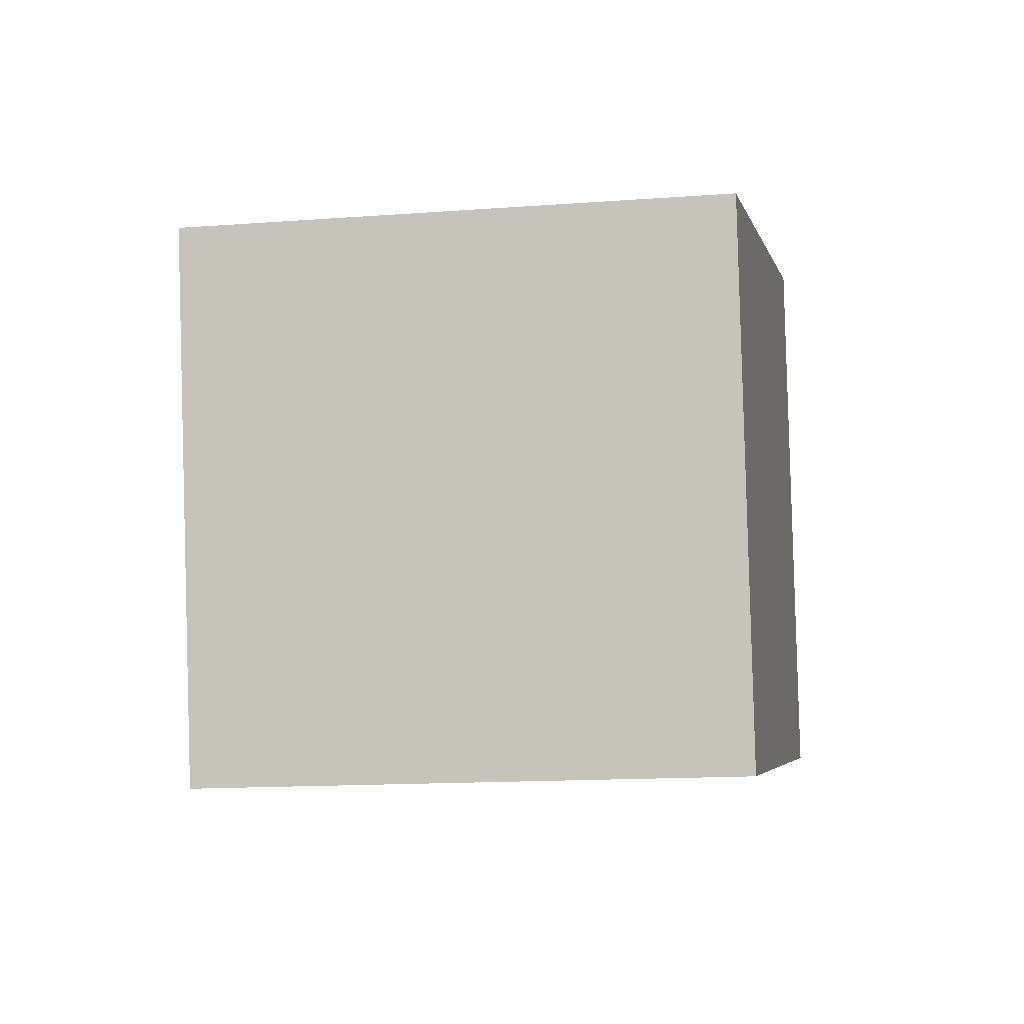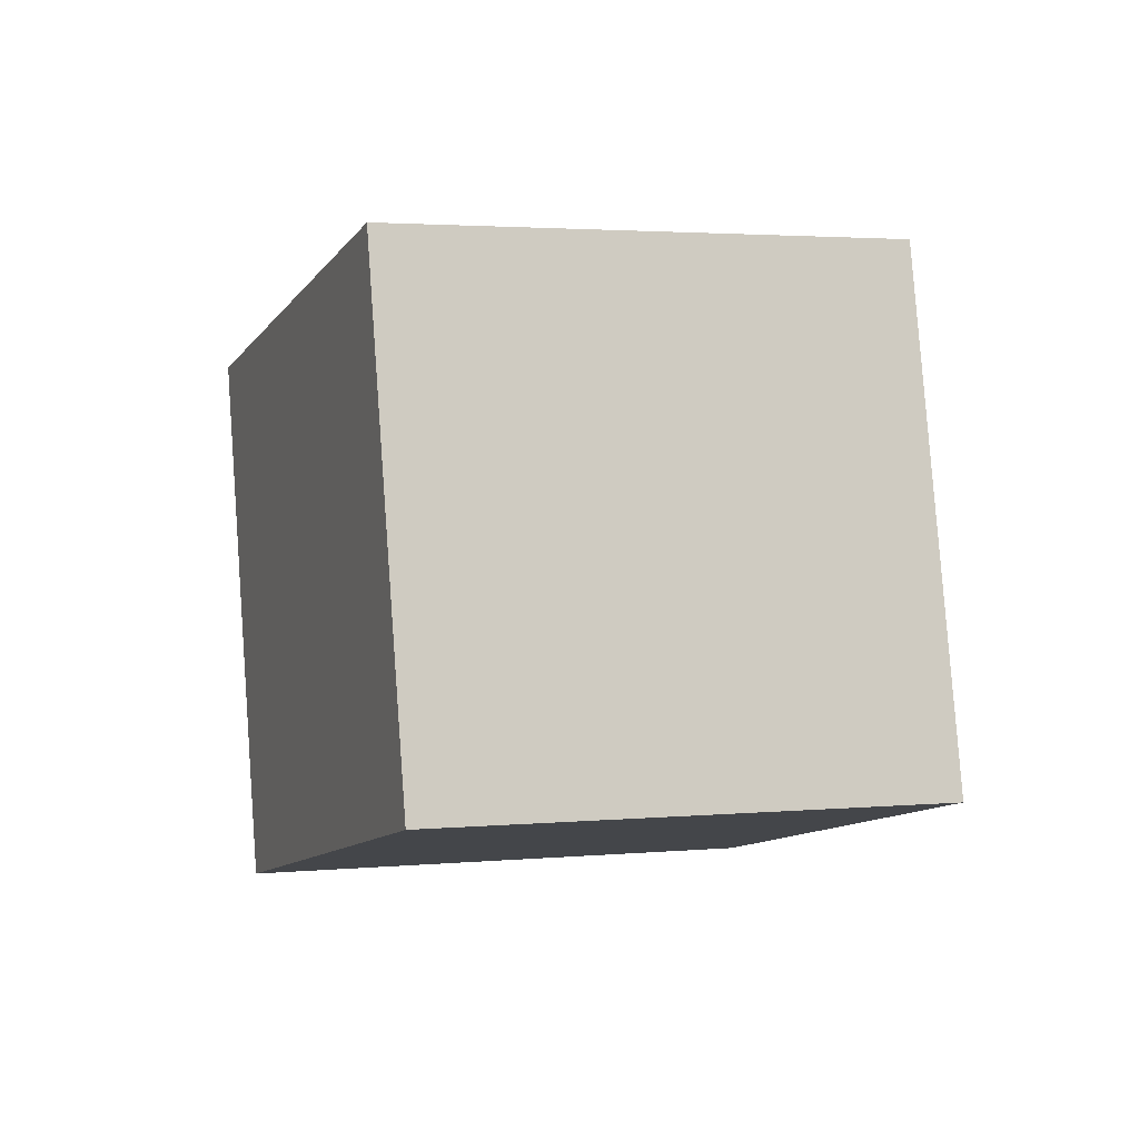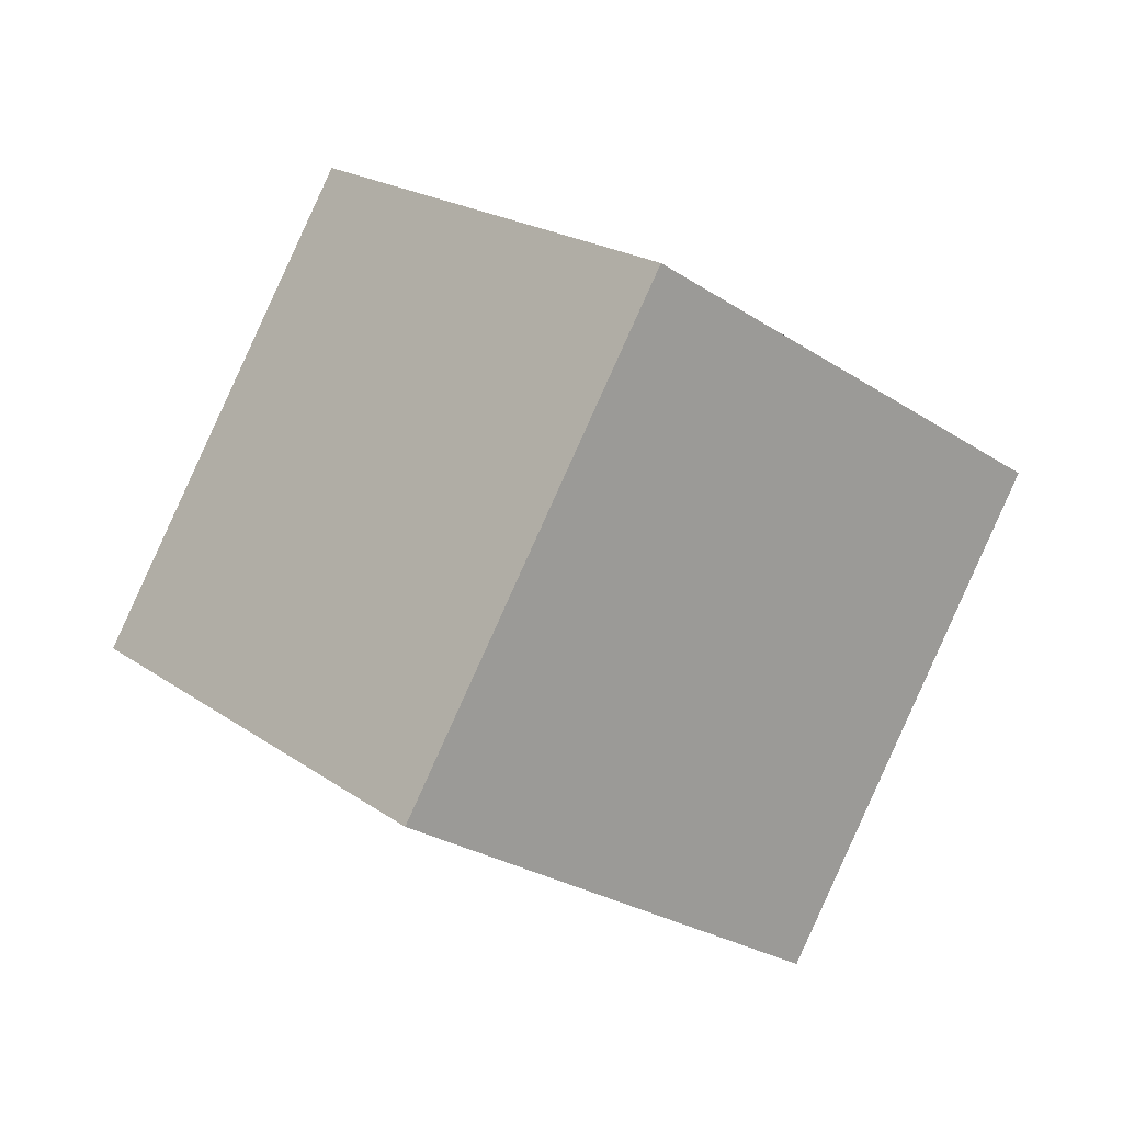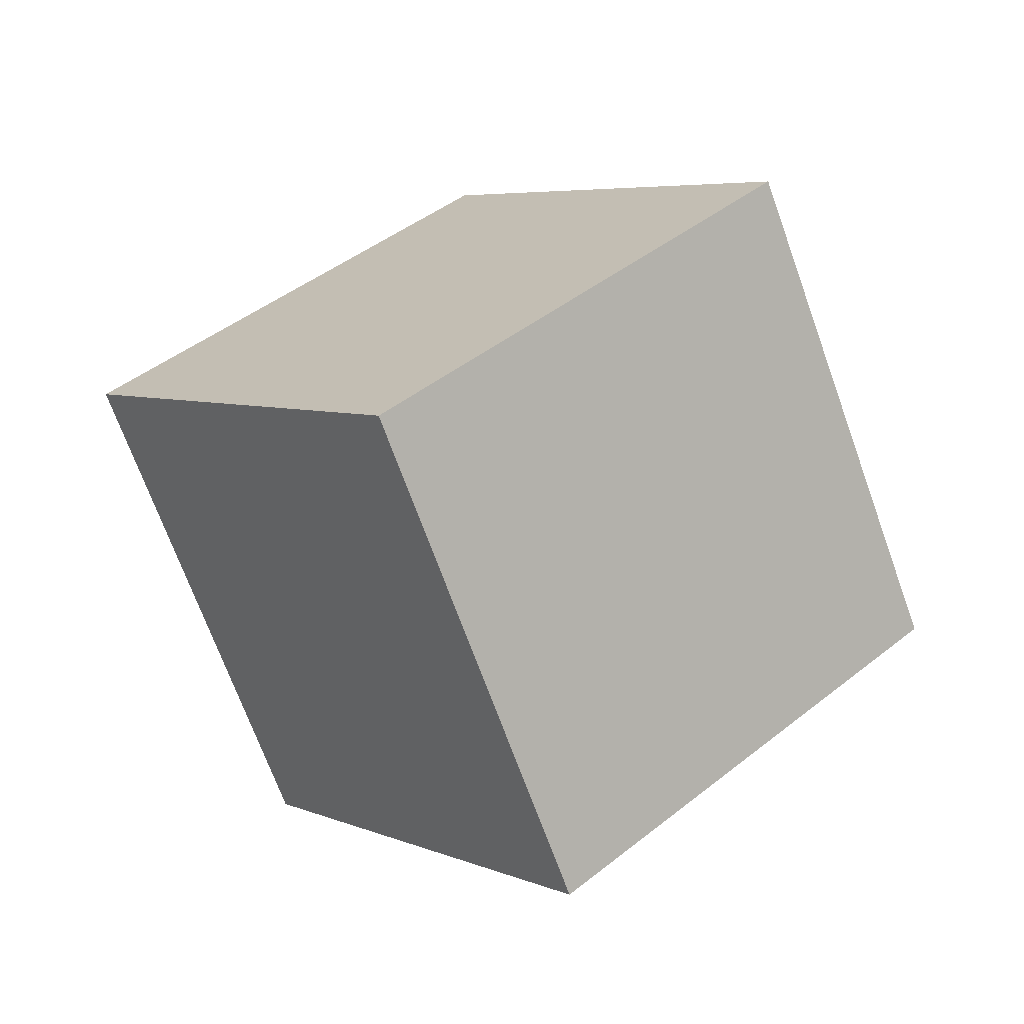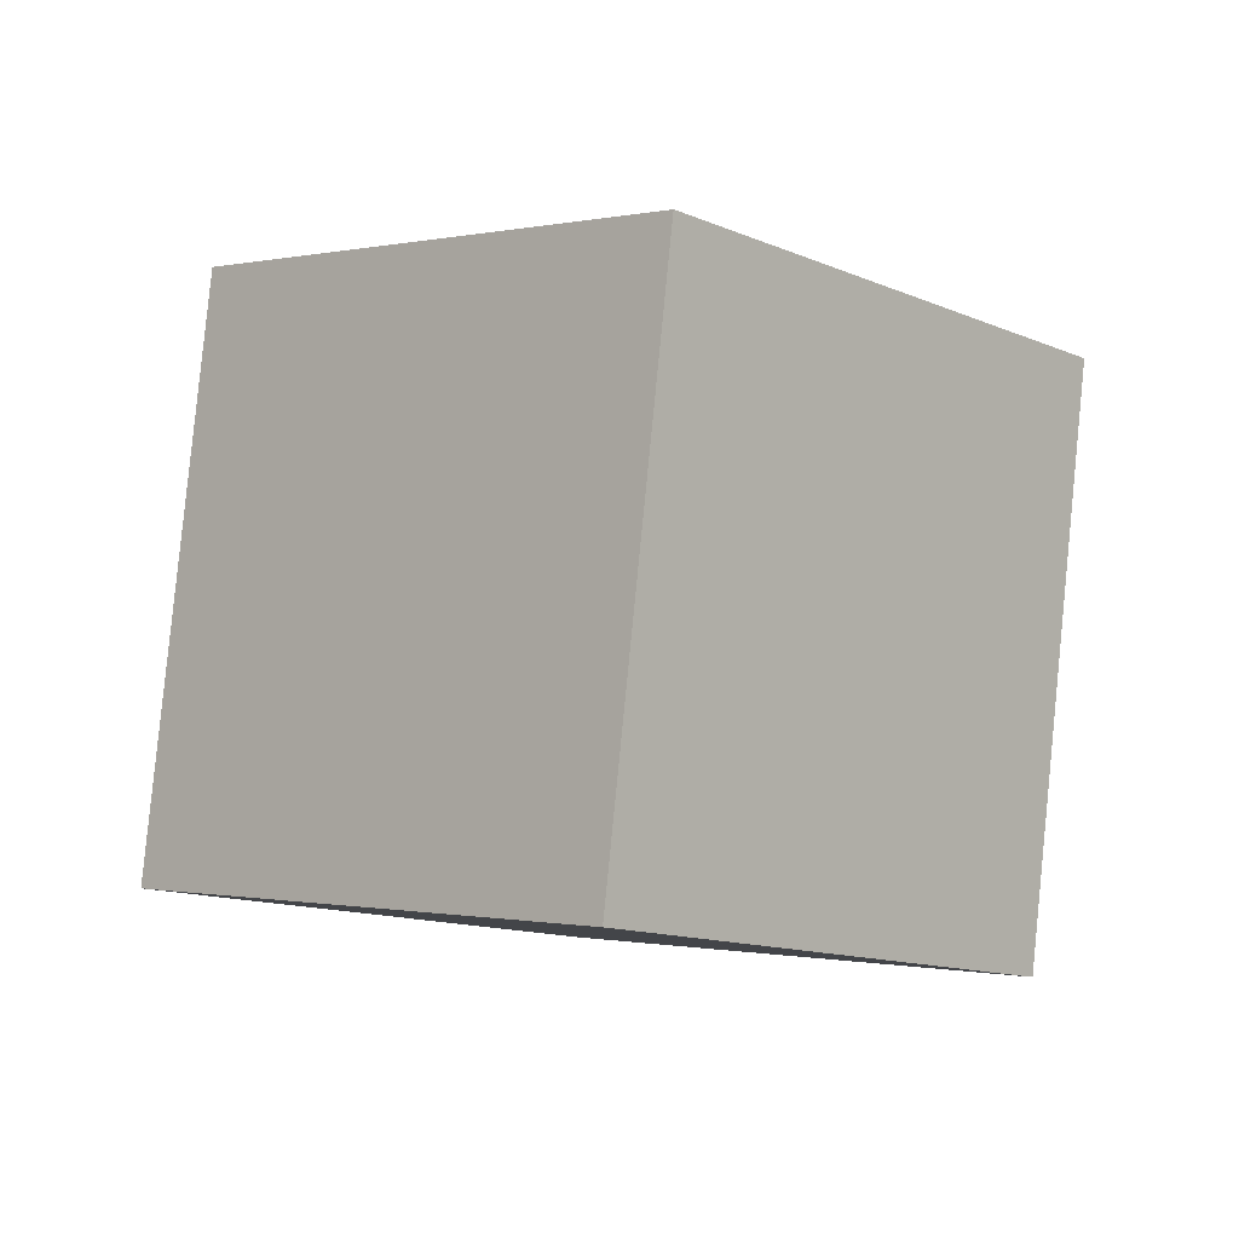
<metadata>
{"format":"obj","ext":"obj","renderer":"f3d","projection":"perspective","resolution":1024,"background":"white","views":[{"elev":-77.4,"azim":51.7,"up":"+Z"},{"elev":-60.8,"azim":-105.7,"up":"+Y"},{"elev":69.4,"azim":-160.3,"up":"+Y"},{"elev":70.1,"azim":43.6,"up":"+Y"},{"elev":-24.8,"azim":-179.5,"up":"+Z"}]}
</metadata>
<code>
o Cube
v 42.62 13.67 34.61
v 49.2 -6.751 -27.1
v 5.386 -53.95 -16.15
v -1.197 -33.53 45.55
v -5.386 53.95 16.15
v 1.197 33.53 -45.55
v -42.62 -13.67 -34.61
v -49.2 6.751 27.1
f 1 2 3 4
f 5 8 7 6
f 1 5 6 2
f 2 6 7 3
f 3 7 8 4
f 5 1 4 8

</code>
